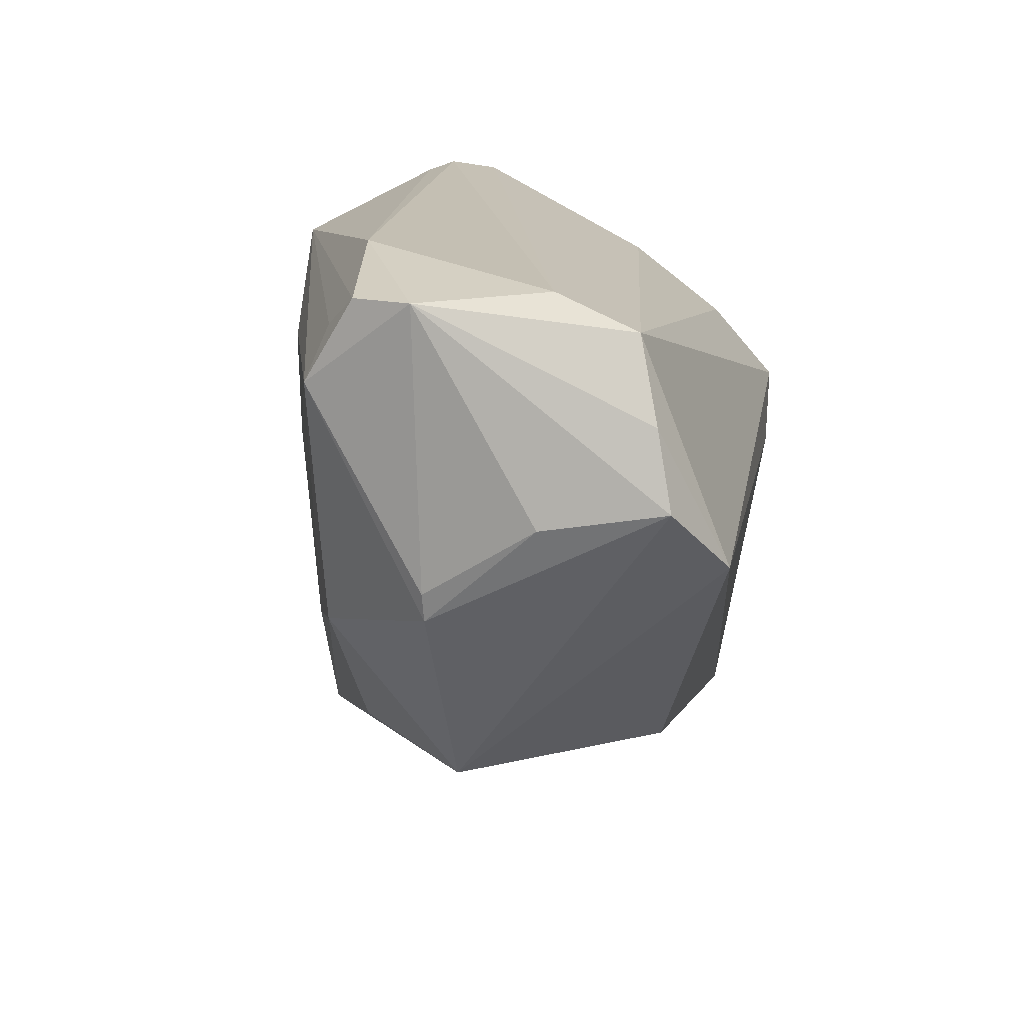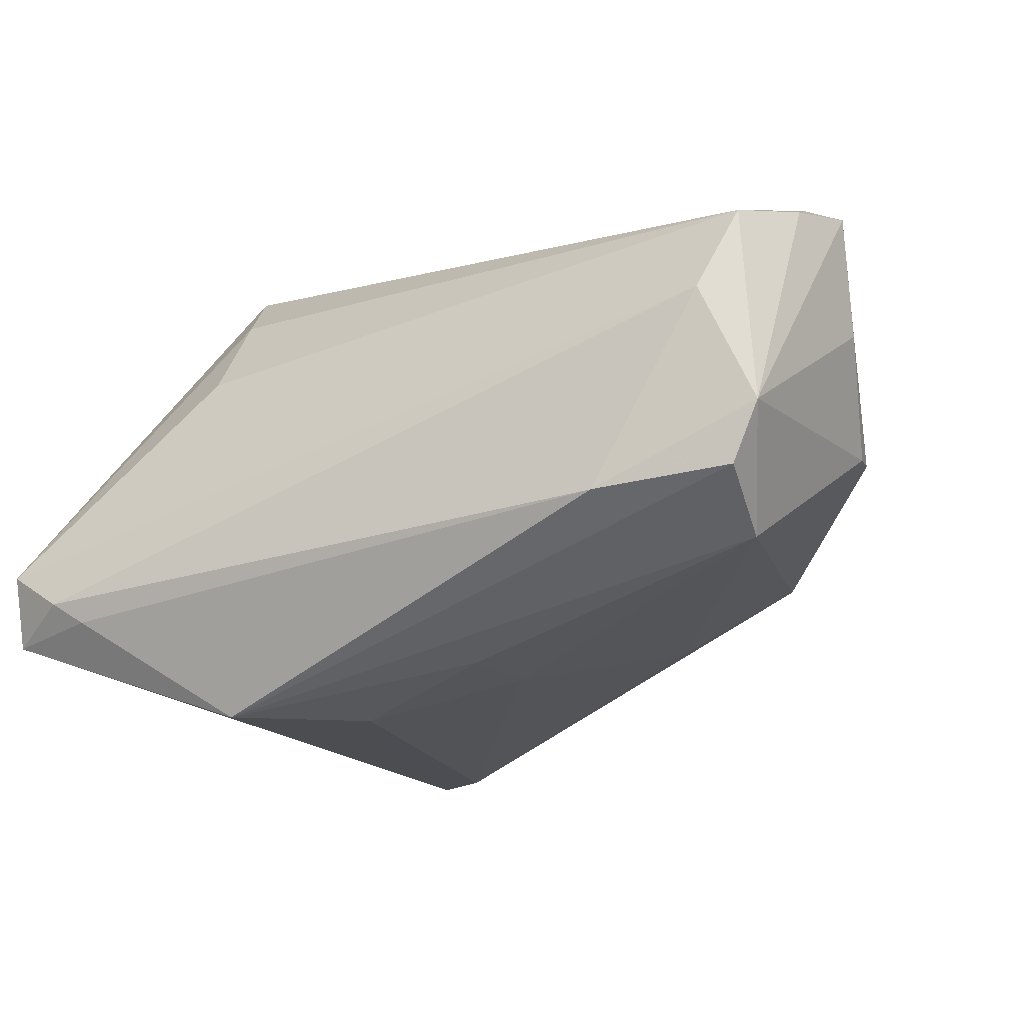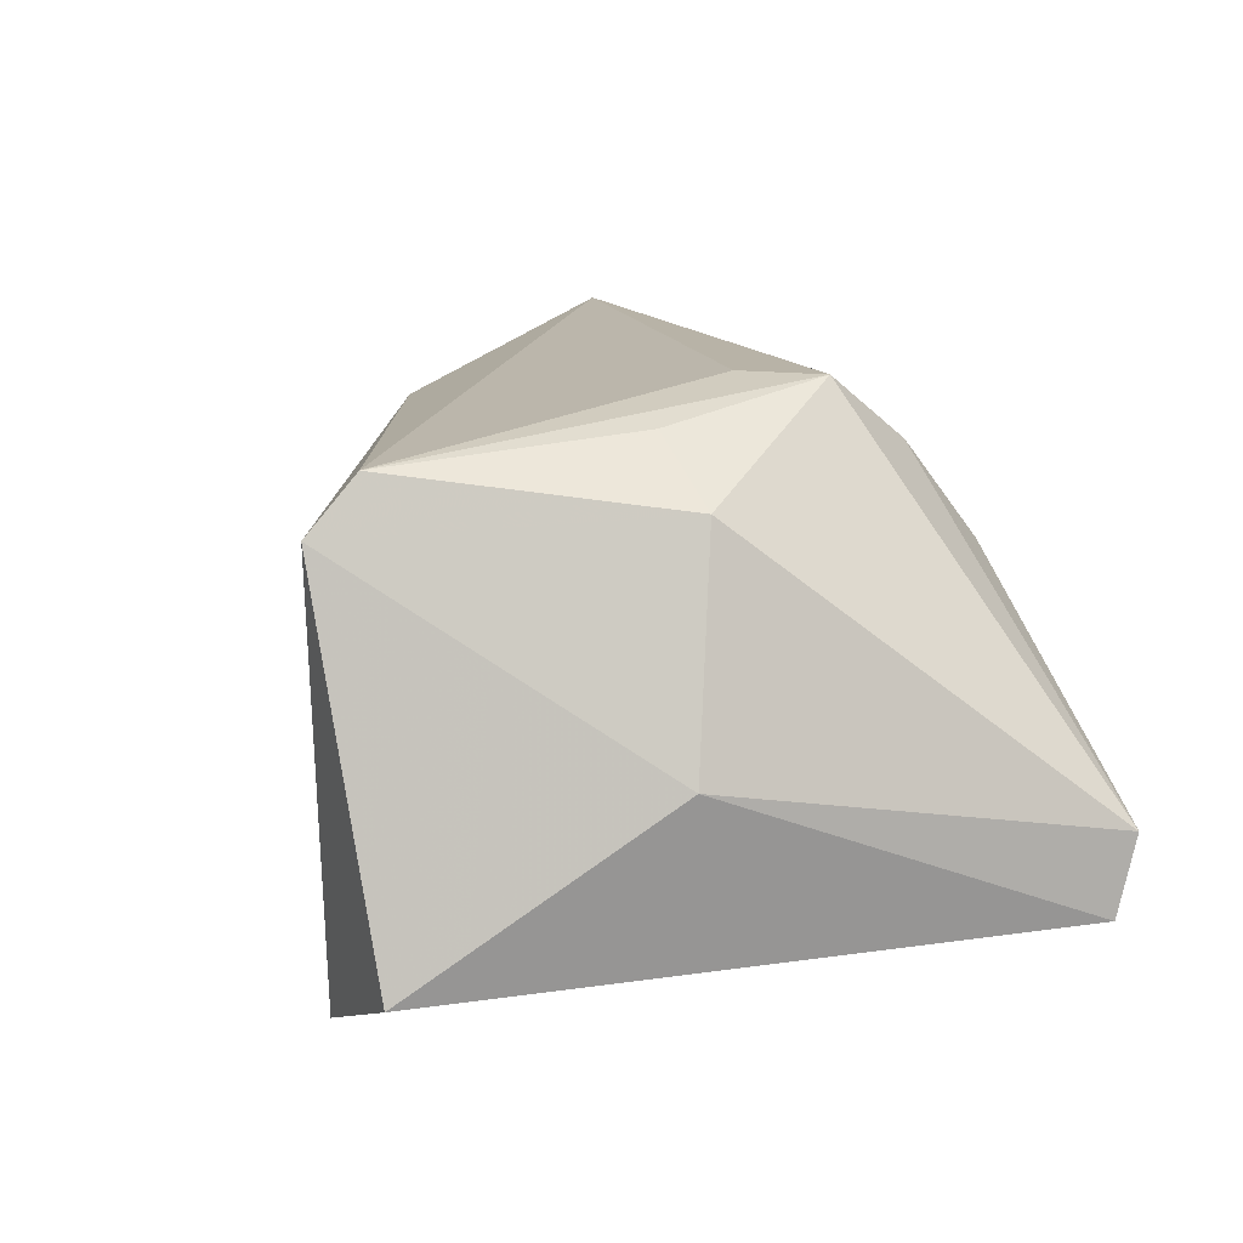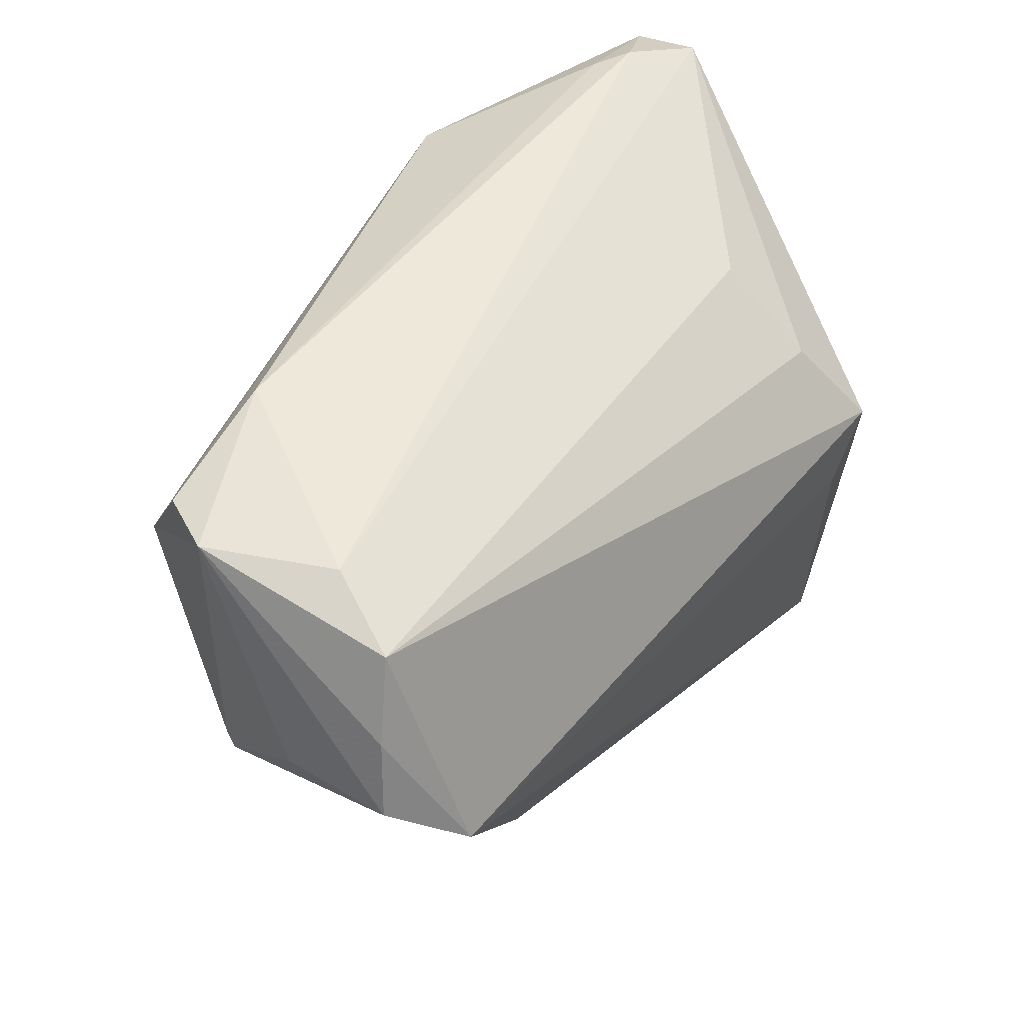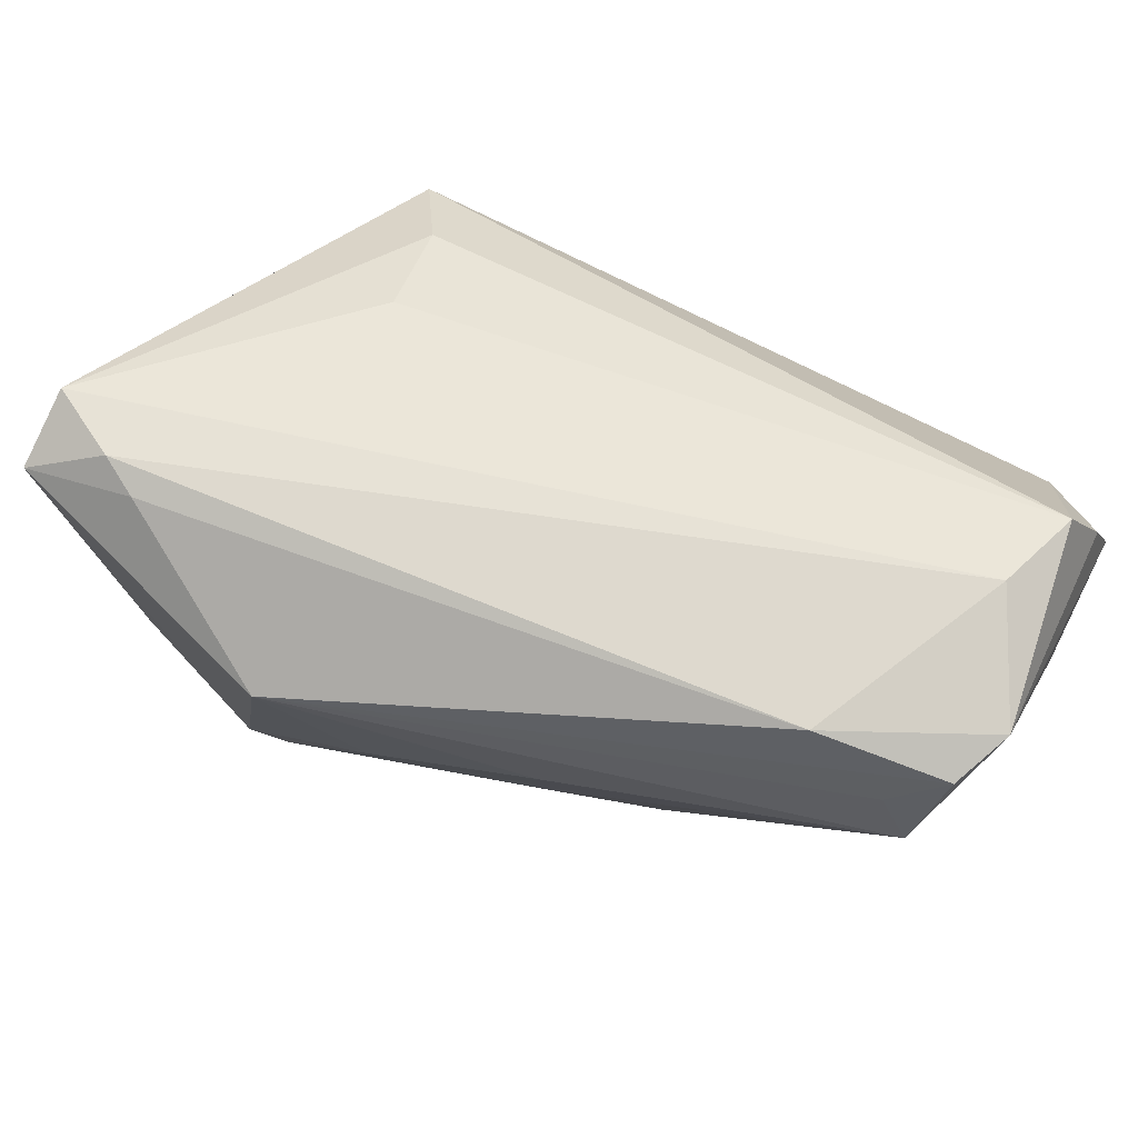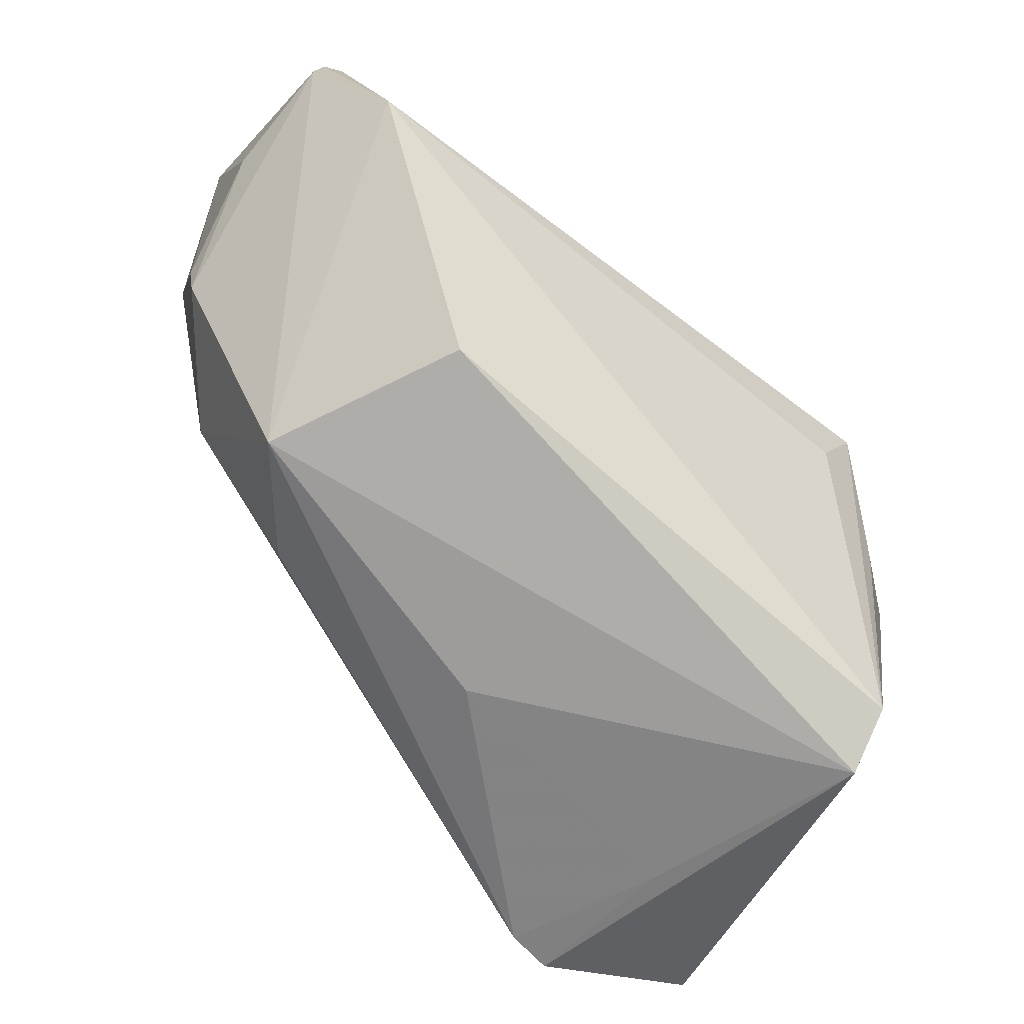
<metadata>
{"format":"obj","ext":"obj","renderer":"f3d","projection":"perspective","resolution":1024,"background":"white","views":[{"elev":15.7,"azim":-80.6,"up":"+Y"},{"elev":-15.3,"azim":-151.5,"up":"+Z"},{"elev":12.9,"azim":75.7,"up":"+Z"},{"elev":48.0,"azim":-51.2,"up":"+Y"},{"elev":79.7,"azim":-154.8,"up":"+Y"},{"elev":-56.7,"azim":-40.4,"up":"+Y"}]}
</metadata>
<code>
v -0.05478 0.02589 0.02528
v 0.04946 -0.003519 0.02194
v 0.03969 -0.006293 0.02906
v -0.04906 0.008496 0.03326
v -0.02867 -0.01999 0.0239
v -0.03365 0.04255 -0.01185
v 0.03376 -0.04079 -0.01117
v -0.05709 0.01411 0.01221
v 0.05253 -0.03727 -0.02543
v -0.04865 0.02826 -0.01623
v 0.02255 0.03515 -0.03326
v -0.05053 0.03565 0.0228
v -0.05014 0.0385 -0.009947
v 0.02782 -0.03916 -0.03229
v -0.00141 -0.03411 -0.007311
v 0.0472 0.04255 -0.01698
v -0.04421 0.03435 -0.01422
v 0.02851 0.03281 0.01395
v 0.02883 0.004804 0.03326
v -0.05715 0.01667 0.0272
v 0.03922 -0.03658 0.02598
v 0.03457 0.01358 0.03326
v -0.009033 0.02612 -0.02743
v -0.03931 -0.02275 -0.0003094
v 0.05715 -0.00685 -0.00408
v 0.05552 0.04075 -0.01212
v 0.03985 -0.04255 0.01932
v -0.04636 0.03921 0.01255
v -0.02306 -0.008031 -0.02151
v -0.05385 0.001784 -0.001318
v 0.02967 0.02381 0.0254
v -0.008395 0.01259 -0.02737
v -0.05445 0.005185 -0.001457
v -0.02737 -0.02016 -0.01441
v 0.05582 0.03835 -0.02154
v -0.04116 -0.002772 -0.01589
v 0.04283 0.04173 -0.01981
v 0.03377 -0.04011 -0.03294
v -0.05349 0.03869 -0.002583
v 0.01014 0.02092 -0.03264
f 37 35 11
f 11 35 38
f 37 11 6
f 25 27 9
f 9 27 38
f 9 35 25
f 38 35 9
f 2 27 25
f 29 36 10
f 39 1 12
f 27 2 21
f 22 2 26
f 26 2 25
f 25 35 26
f 12 18 26
f 36 29 14
f 40 11 38
f 38 14 40
f 22 12 4
f 12 1 4
f 36 24 30
f 10 36 30
f 10 39 13
f 13 39 6
f 13 6 11
f 28 39 12
f 6 39 28
f 12 26 28
f 3 2 22
f 22 21 3
f 3 21 2
f 22 26 31
f 31 26 18
f 31 12 22
f 31 18 12
f 34 24 36
f 36 14 34
f 34 14 24
f 38 27 7
f 7 14 38
f 27 24 15
f 24 14 15
f 15 7 27
f 14 7 15
f 10 11 23
f 11 40 23
f 32 29 10
f 10 23 32
f 32 23 40
f 32 14 29
f 32 40 14
f 19 21 22
f 22 4 19
f 19 4 21
f 20 4 1
f 20 39 8
f 1 39 20
f 8 30 20
f 24 4 20
f 20 30 24
f 5 24 27
f 5 4 24
f 27 21 5
f 21 4 5
f 8 39 33
f 33 30 8
f 33 39 10
f 10 30 33
f 17 11 10
f 10 13 17
f 17 13 11
f 6 28 16
f 16 28 26
f 37 6 16
f 16 35 37
f 16 26 35

</code>
